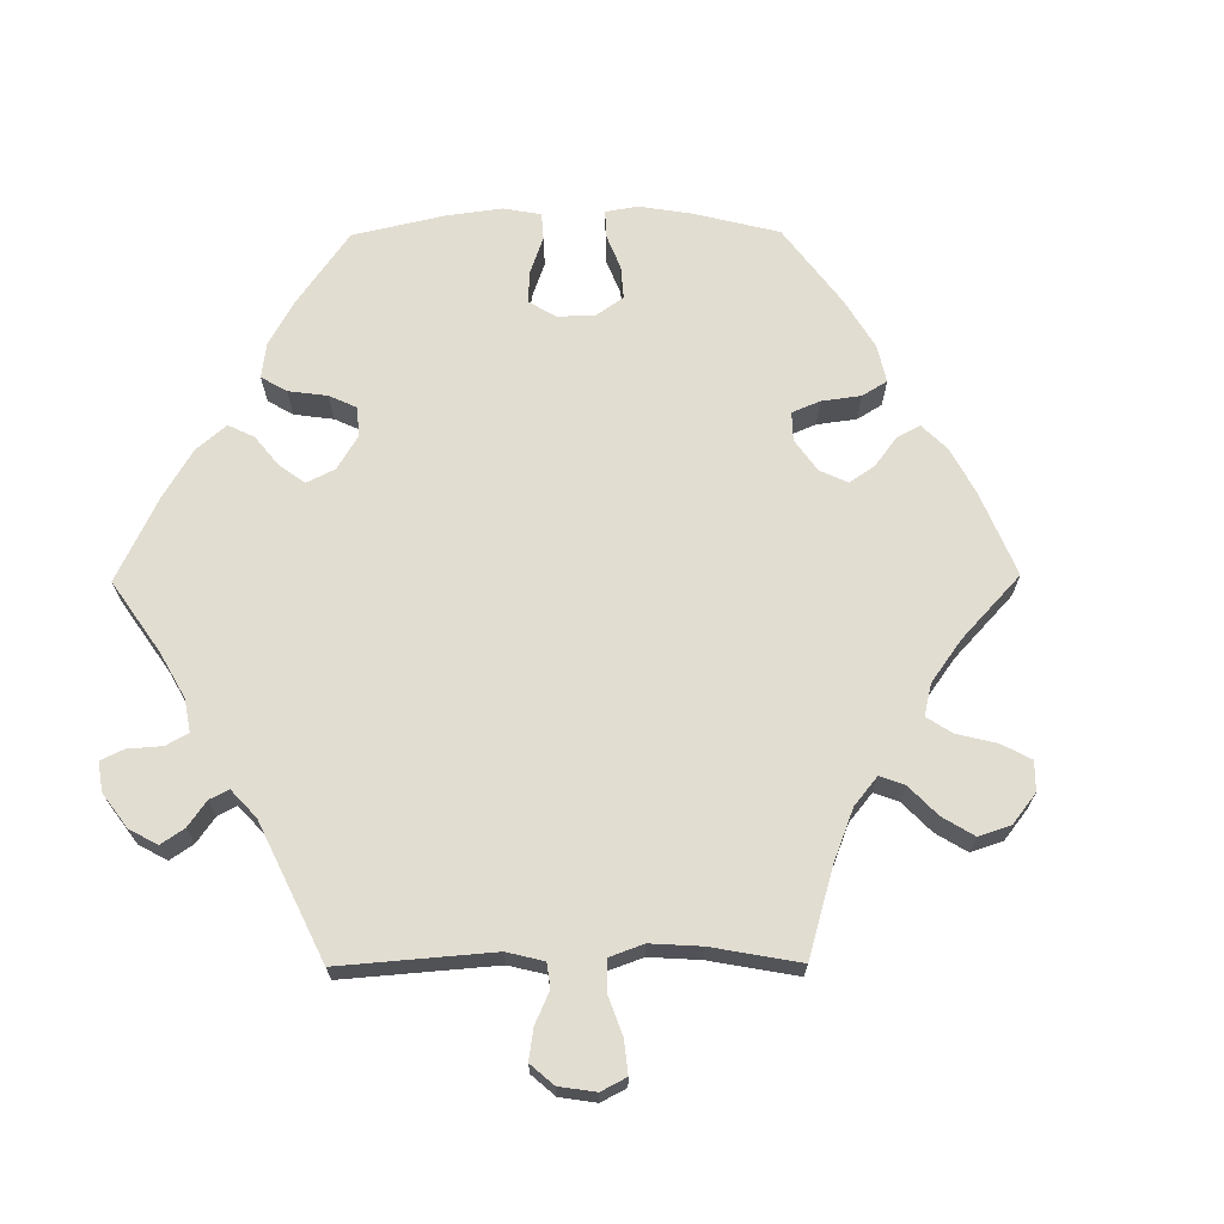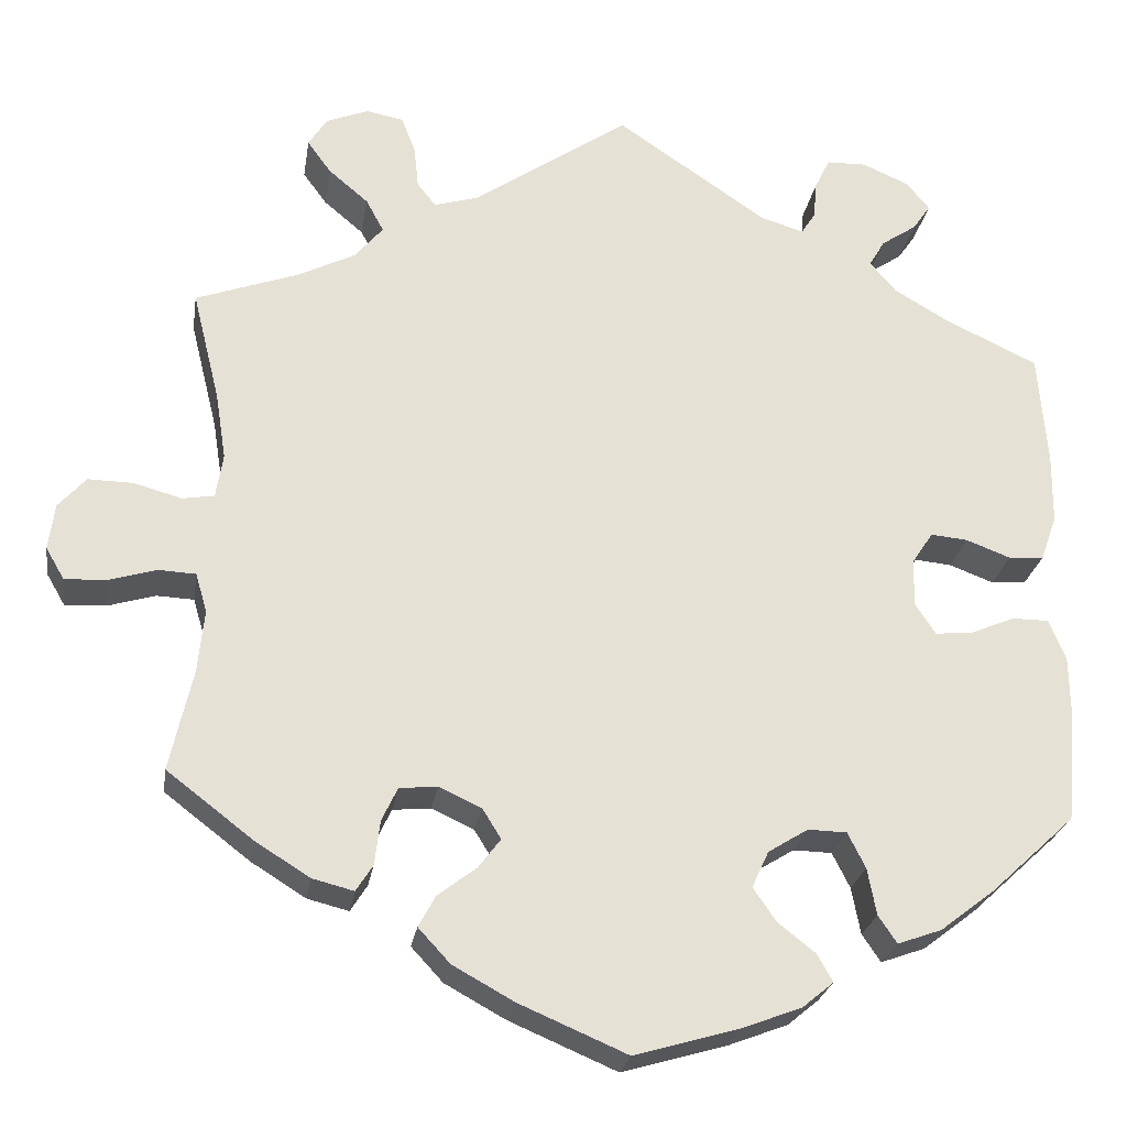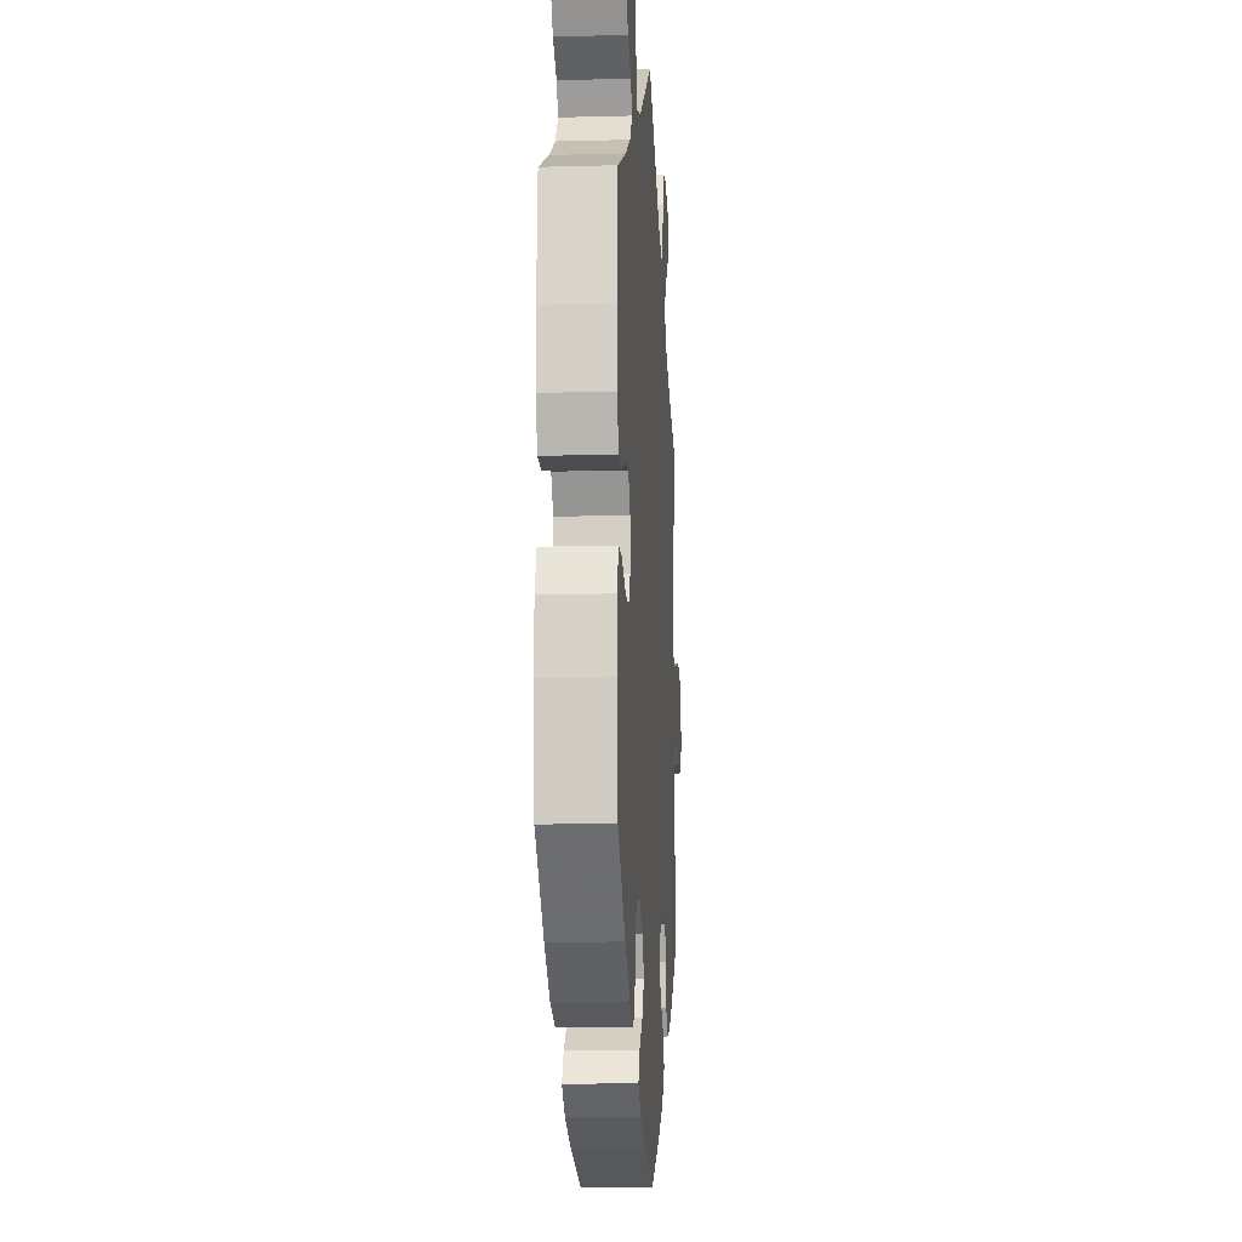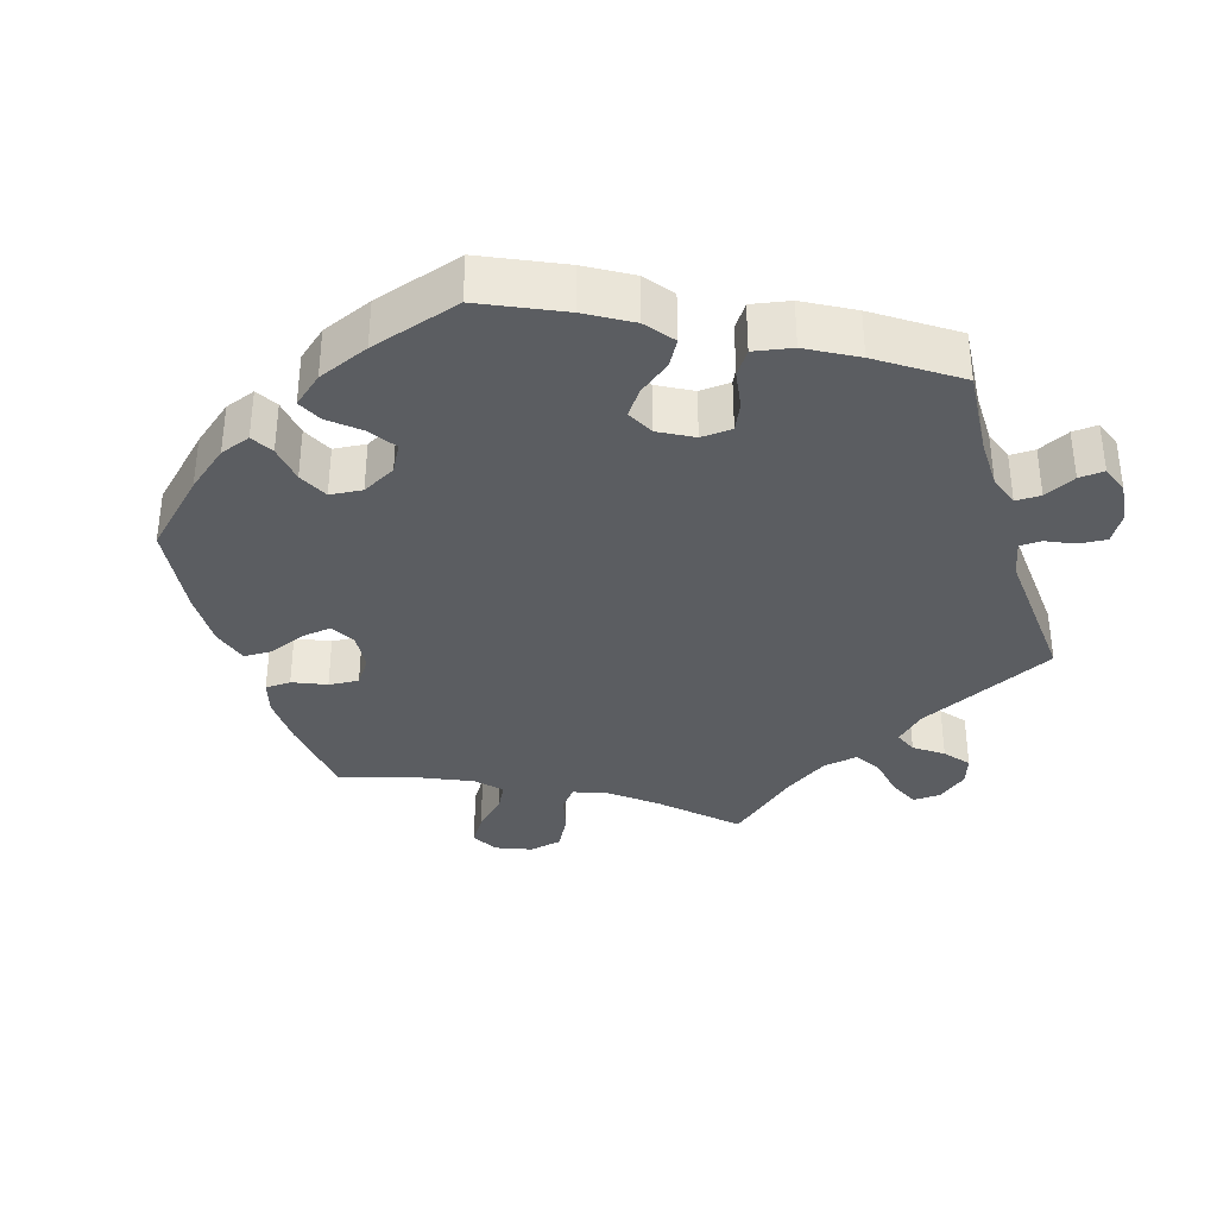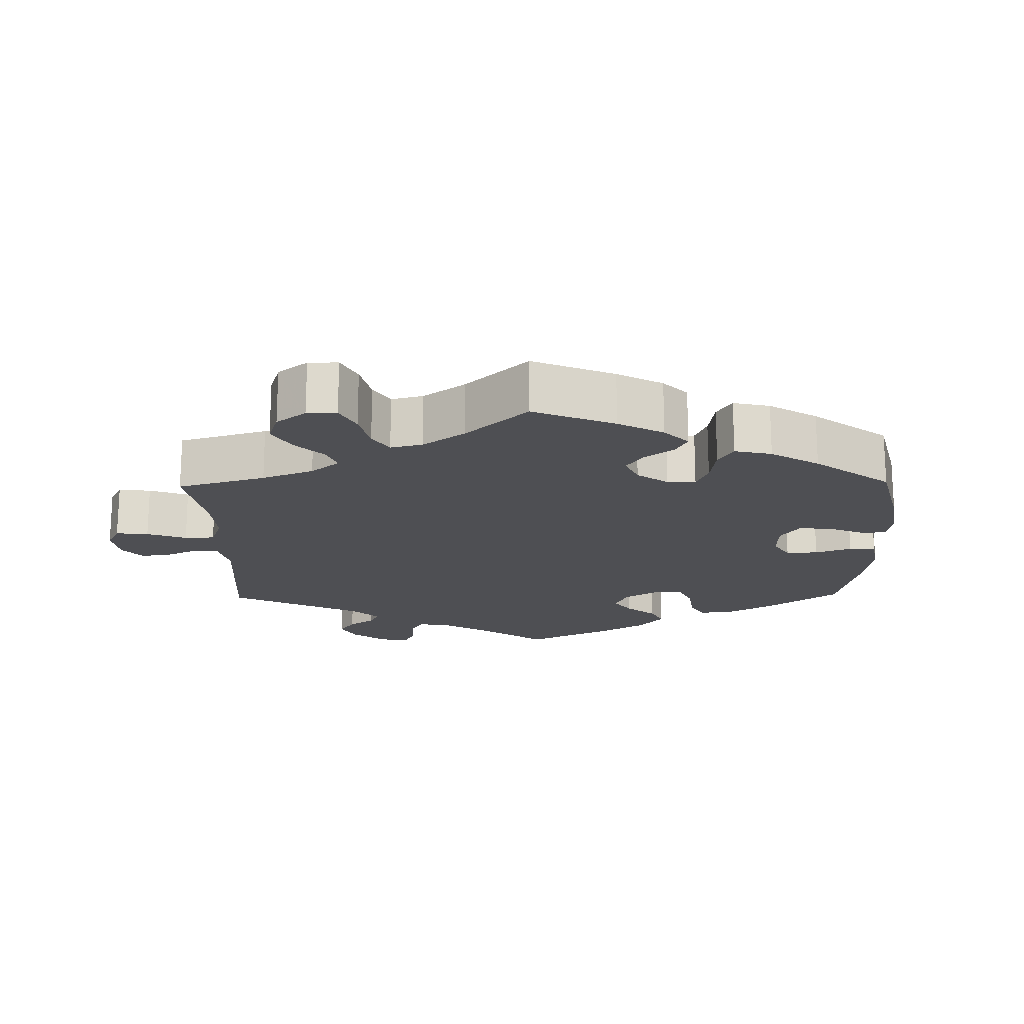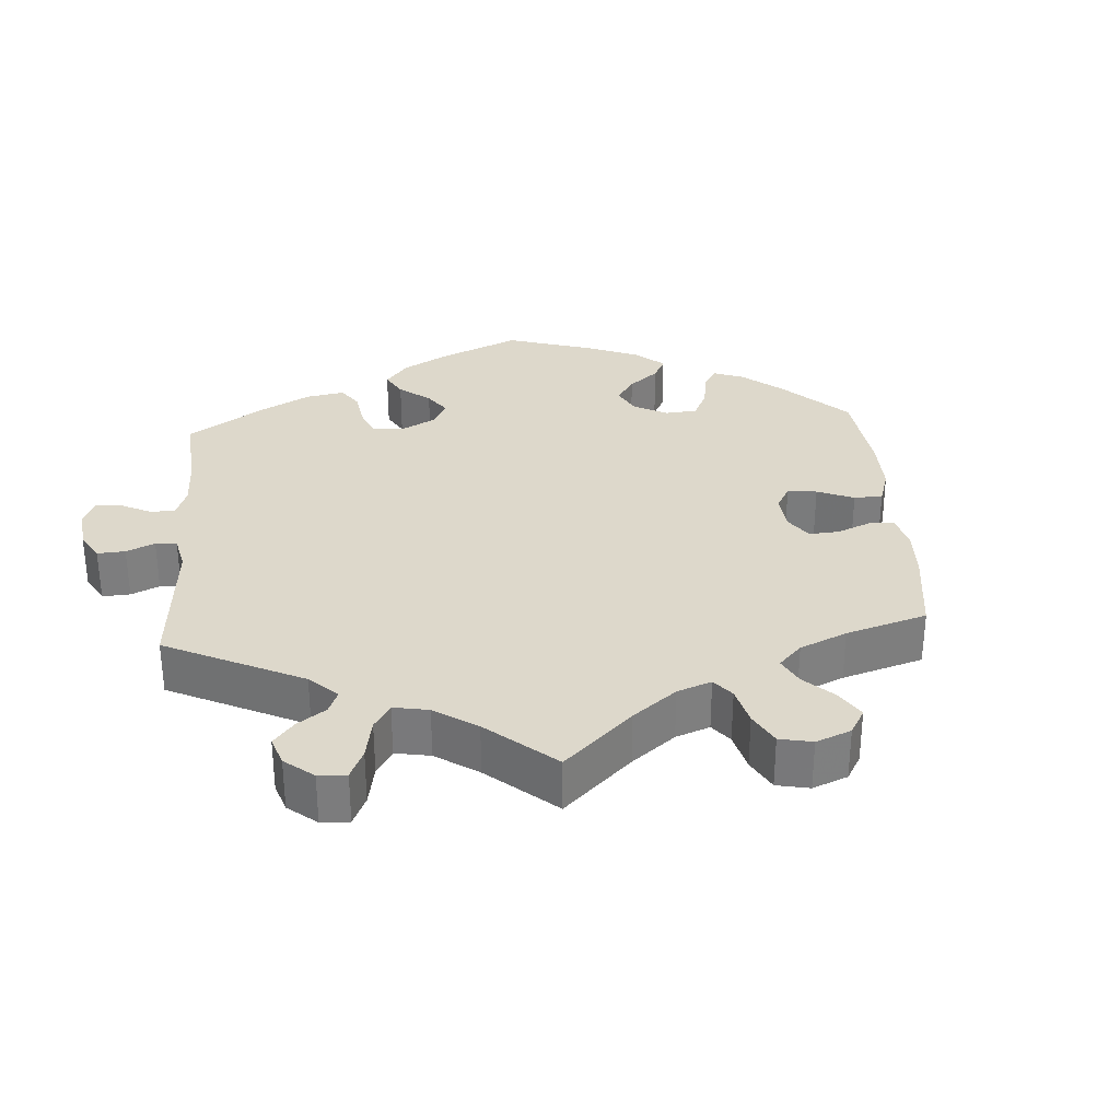
<metadata>
{"format":"obj","ext":"obj","renderer":"f3d","projection":"perspective","resolution":1024,"background":"white","views":[{"elev":68.6,"azim":29.5,"up":"+Y"},{"elev":-24.8,"azim":171.2,"up":"+Z"},{"elev":-11.6,"azim":-86.2,"up":"+Z"},{"elev":-35.4,"azim":-102.8,"up":"+Y"},{"elev":-18.2,"azim":121.1,"up":"+Y"},{"elev":31.3,"azim":55.9,"up":"+Y"}]}
</metadata>
<code>
v 0.403 0.07 -0.363
v 0.342 0.07 -0.401
v 0.295 0.07 -0.413
v 0.276 0.07 -0.383
v 0.27 0.07 -0.333
v 0.252 0.07 -0.295
v 0.209 0.07 -0.291
v 0.161 0.07 -0.313
v 0.14 0.07 -0.347
v 0.165 0.07 -0.38
v 0.209 0.07 -0.414
v 0.228 0.07 -0.449
v 0.192 0.07 -0.488
v 0.123 0.07 -0.526
v 0.001 0.07 -0.578
v -0.117 0.07 -0.544
v -0.185 0.07 -0.518
v -0.22 0.07 -0.489
v -0.202 0.07 -0.458
v -0.16 0.07 -0.425
v -0.134 0.07 -0.387
v -0.153 0.07 -0.346
v -0.198 0.07 -0.318
v -0.242 0.07 -0.319
v -0.262 0.07 -0.359
v -0.272 0.07 -0.412
v -0.293 0.07 -0.443
v -0.343 0.07 -0.425
v -0.404 0.07 -0.378
v -0.5 0.07 -0.289
v -0.511 0.07 -0.167
v -0.51 0.07 -0.095
v -0.491 0.07 -0.049
v -0.45 0.07 -0.049
v -0.399 0.07 -0.07
v -0.357 0.07 -0.074
v -0.334 0.07 -0.039
v -0.335 0.07 0.015
v -0.359 0.07 0.051
v -0.401 0.07 0.047
v -0.451 0.07 0.028
v -0.491 0.07 0.031
v -0.509 0.07 0.082
v -0.51 0.07 0.16
v -0.5 0.07 0.289
v -0.394 0.07 0.339
v -0.333 0.07 0.375
v -0.303 0.07 0.41
v -0.321 0.07 0.44
v -0.361 0.07 0.467
v -0.381 0.07 0.496
v -0.355 0.07 0.528
v -0.302 0.07 0.551
v -0.257 0.07 0.55
v -0.24 0.07 0.515
v -0.236 0.07 0.472
v -0.22 0.07 0.447
v -0.171 0.07 0.462
v 0 0.07 0.578
v 0.176 0.07 0.457
v 0.227 0.07 0.442
v 0.248 0.07 0.469
v 0.253 0.07 0.517
v 0.269 0.07 0.558
v 0.311 0.07 0.566
v 0.359 0.07 0.547
v 0.38 0.07 0.514
v 0.353 0.07 0.477
v 0.308 0.07 0.439
v 0.288 0.07 0.402
v 0.32 0.07 0.364
v 0.384 0.07 0.332
v 0.501 0.07 0.29
v 0.47 0.07 0.165
v 0.458 0.07 0.089
v 0.466 0.07 0.039
v 0.502 0.07 0.033
v 0.556 0.07 0.048
v 0.607 0.07 0.049
v 0.638 0.07 0.014
v 0.645 0.07 -0.038
v 0.624 0.07 -0.074
v 0.577 0.07 -0.072
v 0.523 0.07 -0.056
v 0.481 0.07 -0.058
v 0.468 0.07 -0.102
v 0.475 0.07 -0.173
v 0.501 0.07 -0.288
v 0.403 0 -0.363
v 0.342 0 -0.401
v 0.295 0 -0.413
v 0.276 0 -0.383
v 0.27 0 -0.333
v 0.252 0 -0.295
v 0.209 0 -0.291
v 0.161 0 -0.313
v 0.14 0 -0.347
v 0.165 0 -0.38
v 0.209 0 -0.414
v 0.228 0 -0.449
v 0.192 0 -0.488
v 0.123 0 -0.526
v 0.001 0 -0.578
v -0.117 0 -0.544
v -0.185 0 -0.518
v -0.22 0 -0.489
v -0.202 0 -0.458
v -0.16 0 -0.425
v -0.134 0 -0.387
v -0.153 0 -0.346
v -0.198 0 -0.318
v -0.242 0 -0.319
v -0.262 0 -0.359
v -0.272 0 -0.412
v -0.293 0 -0.443
v -0.343 0 -0.425
v -0.404 0 -0.378
v -0.5 0 -0.289
v -0.511 0 -0.167
v -0.51 0 -0.095
v -0.491 0 -0.049
v -0.45 0 -0.049
v -0.399 0 -0.07
v -0.357 0 -0.074
v -0.334 0 -0.039
v -0.335 0 0.015
v -0.359 0 0.051
v -0.401 0 0.047
v -0.451 0 0.028
v -0.491 0 0.031
v -0.509 0 0.082
v -0.51 0 0.16
v -0.5 0 0.289
v -0.394 0 0.339
v -0.333 0 0.375
v -0.303 0 0.41
v -0.321 0 0.44
v -0.361 0 0.467
v -0.381 0 0.496
v -0.355 0 0.528
v -0.302 0 0.551
v -0.257 0 0.55
v -0.24 0 0.515
v -0.236 0 0.472
v -0.22 0 0.447
v -0.171 0 0.462
v 0 0 0.578
v 0.176 0 0.457
v 0.227 0 0.442
v 0.248 0 0.469
v 0.253 0 0.517
v 0.269 0 0.558
v 0.311 0 0.566
v 0.359 0 0.547
v 0.38 0 0.514
v 0.353 0 0.477
v 0.308 0 0.439
v 0.288 0 0.402
v 0.32 0 0.364
v 0.384 0 0.332
v 0.501 0 0.29
v 0.47 0 0.165
v 0.458 0 0.089
v 0.466 0 0.039
v 0.502 0 0.033
v 0.556 0 0.048
v 0.607 0 0.049
v 0.638 0 0.014
v 0.645 0 -0.038
v 0.624 0 -0.074
v 0.577 0 -0.072
v 0.523 0 -0.056
v 0.481 0 -0.058
v 0.468 0 -0.102
v 0.475 0 -0.173
v 0.501 0 -0.288
f 87 88 1 2
f 86 87 2 3
f 85 86 3 4
f 81 82 83 84
f 81 84 85
f 80 81 85
f 77 78 79 80
f 77 80 85
f 76 77 85 4
f 72 73 74
f 71 72 74 75
f 70 71 75 76
f 66 67 68 69
f 66 69 70
f 65 66 70
f 62 63 64 65
f 62 65 70
f 61 62 70 76
f 58 59 60
f 57 58 60 61
f 53 54 55 56
f 53 56 57
f 52 53 57
f 49 50 51 52
f 48 49 52 57
f 47 48 57 61
f 43 44 45 46
f 40 41 42 43
f 39 40 43 46
f 38 39 46 47
f 32 33 34 35
f 32 35 36
f 31 32 36
f 30 31 36
f 29 30 36
f 28 29 36 37
f 25 26 27 28
f 24 25 28 37
f 17 18 19 20
f 17 20 21
f 16 17 21
f 15 16 21
f 14 15 21 22
f 10 11 12 13
f 9 10 13 14
f 61 76 4 5
f 23 24 37 38
f 22 23 38 47
f 9 14 22 47
f 8 9 47 61
f 61 5 6
f 61 6 7
f 7 8 61
f 90 89 176 175
f 91 90 175 174
f 92 91 174 173
f 172 171 170 169
f 173 172 169
f 173 169 168
f 168 167 166 165
f 173 168 165
f 92 173 165 164
f 162 161 160
f 163 162 160 159
f 164 163 159 158
f 157 156 155 154
f 158 157 154
f 158 154 153
f 153 152 151 150
f 158 153 150
f 164 158 150 149
f 148 147 146
f 149 148 146 145
f 144 143 142 141
f 145 144 141
f 145 141 140
f 140 139 138 137
f 145 140 137 136
f 149 145 136 135
f 134 133 132 131
f 131 130 129 128
f 134 131 128 127
f 135 134 127 126
f 123 122 121 120
f 124 123 120
f 124 120 119
f 124 119 118
f 124 118 117
f 125 124 117 116
f 116 115 114 113
f 125 116 113 112
f 108 107 106 105
f 109 108 105
f 109 105 104
f 109 104 103
f 110 109 103 102
f 101 100 99 98
f 102 101 98 97
f 93 92 164 149
f 126 125 112 111
f 135 126 111 110
f 135 110 102 97
f 149 135 97 96
f 94 93 149
f 95 94 149
f 149 96 95
f 1 89 90 2
f 2 90 91 3
f 3 91 92 4
f 4 92 93 5
f 5 93 94 6
f 6 94 95 7
f 7 95 96 8
f 8 96 97 9
f 9 97 98 10
f 10 98 99 11
f 11 99 100 12
f 12 100 101 13
f 13 101 102 14
f 14 102 103 15
f 15 103 104 16
f 16 104 105 17
f 17 105 106 18
f 18 106 107 19
f 19 107 108 20
f 20 108 109 21
f 21 109 110 22
f 22 110 111 23
f 23 111 112 24
f 24 112 113 25
f 25 113 114 26
f 26 114 115 27
f 27 115 116 28
f 28 116 117 29
f 29 117 118 30
f 30 118 119 31
f 31 119 120 32
f 32 120 121 33
f 33 121 122 34
f 34 122 123 35
f 35 123 124 36
f 36 124 125 37
f 37 125 126 38
f 38 126 127 39
f 39 127 128 40
f 40 128 129 41
f 41 129 130 42
f 42 130 131 43
f 43 131 132 44
f 44 132 133 45
f 45 133 134 46
f 46 134 135 47
f 47 135 136 48
f 48 136 137 49
f 49 137 138 50
f 50 138 139 51
f 51 139 140 52
f 52 140 141 53
f 53 141 142 54
f 54 142 143 55
f 55 143 144 56
f 56 144 145 57
f 57 145 146 58
f 58 146 147 59
f 59 147 148 60
f 60 148 149 61
f 61 149 150 62
f 62 150 151 63
f 63 151 152 64
f 64 152 153 65
f 65 153 154 66
f 66 154 155 67
f 67 155 156 68
f 68 156 157 69
f 69 157 158 70
f 70 158 159 71
f 71 159 160 72
f 72 160 161 73
f 73 161 162 74
f 74 162 163 75
f 75 163 164 76
f 76 164 165 77
f 77 165 166 78
f 78 166 167 79
f 79 167 168 80
f 80 168 169 81
f 81 169 170 82
f 82 170 171 83
f 83 171 172 84
f 84 172 173 85
f 85 173 174 86
f 86 174 175 87
f 87 175 176 88
f 88 176 89 1

</code>
